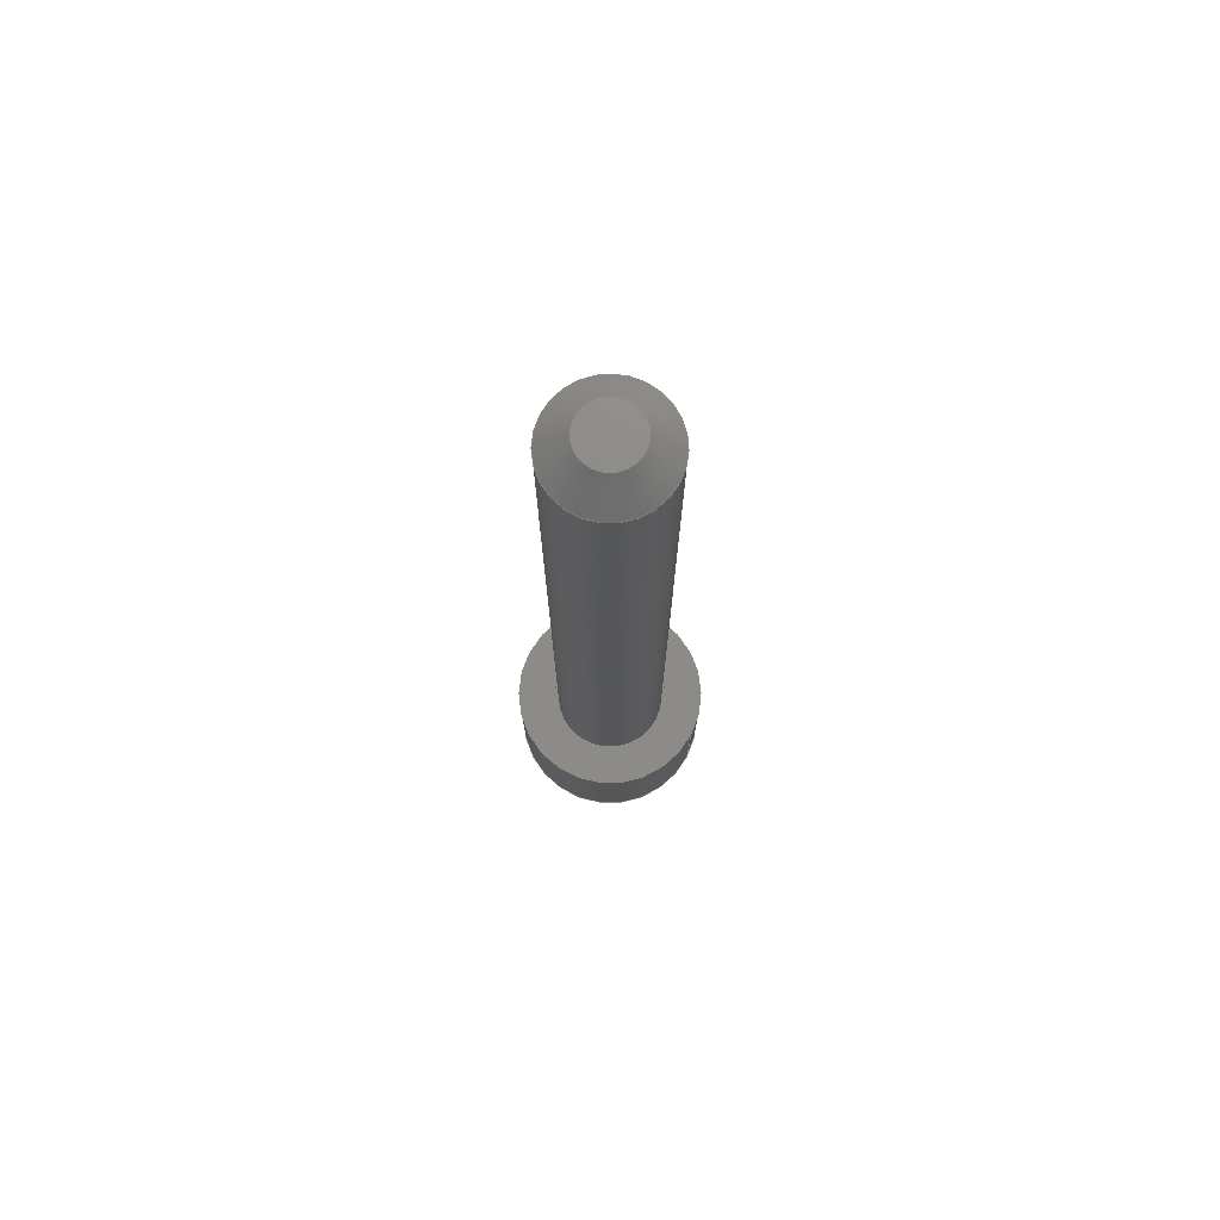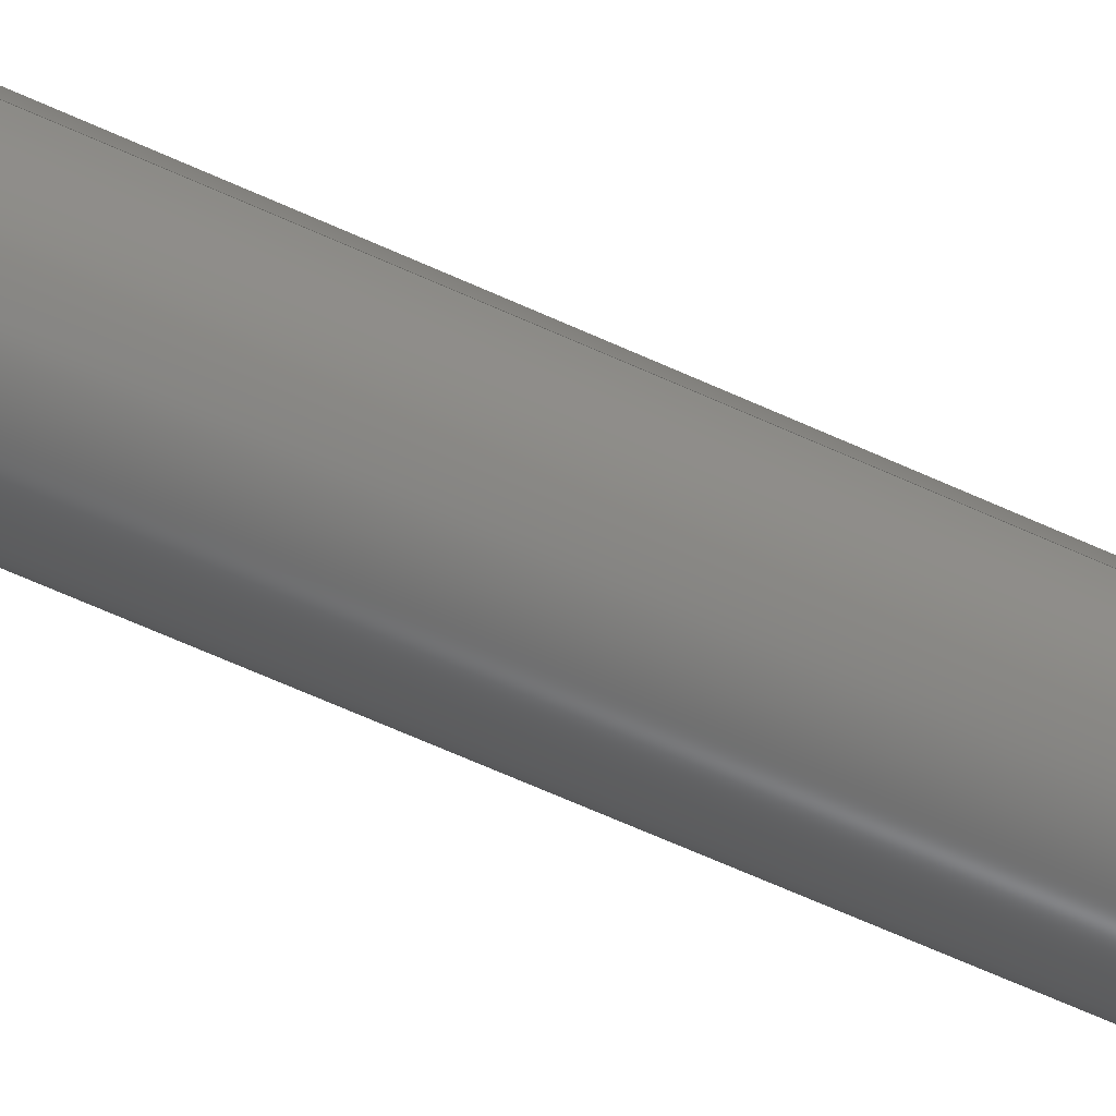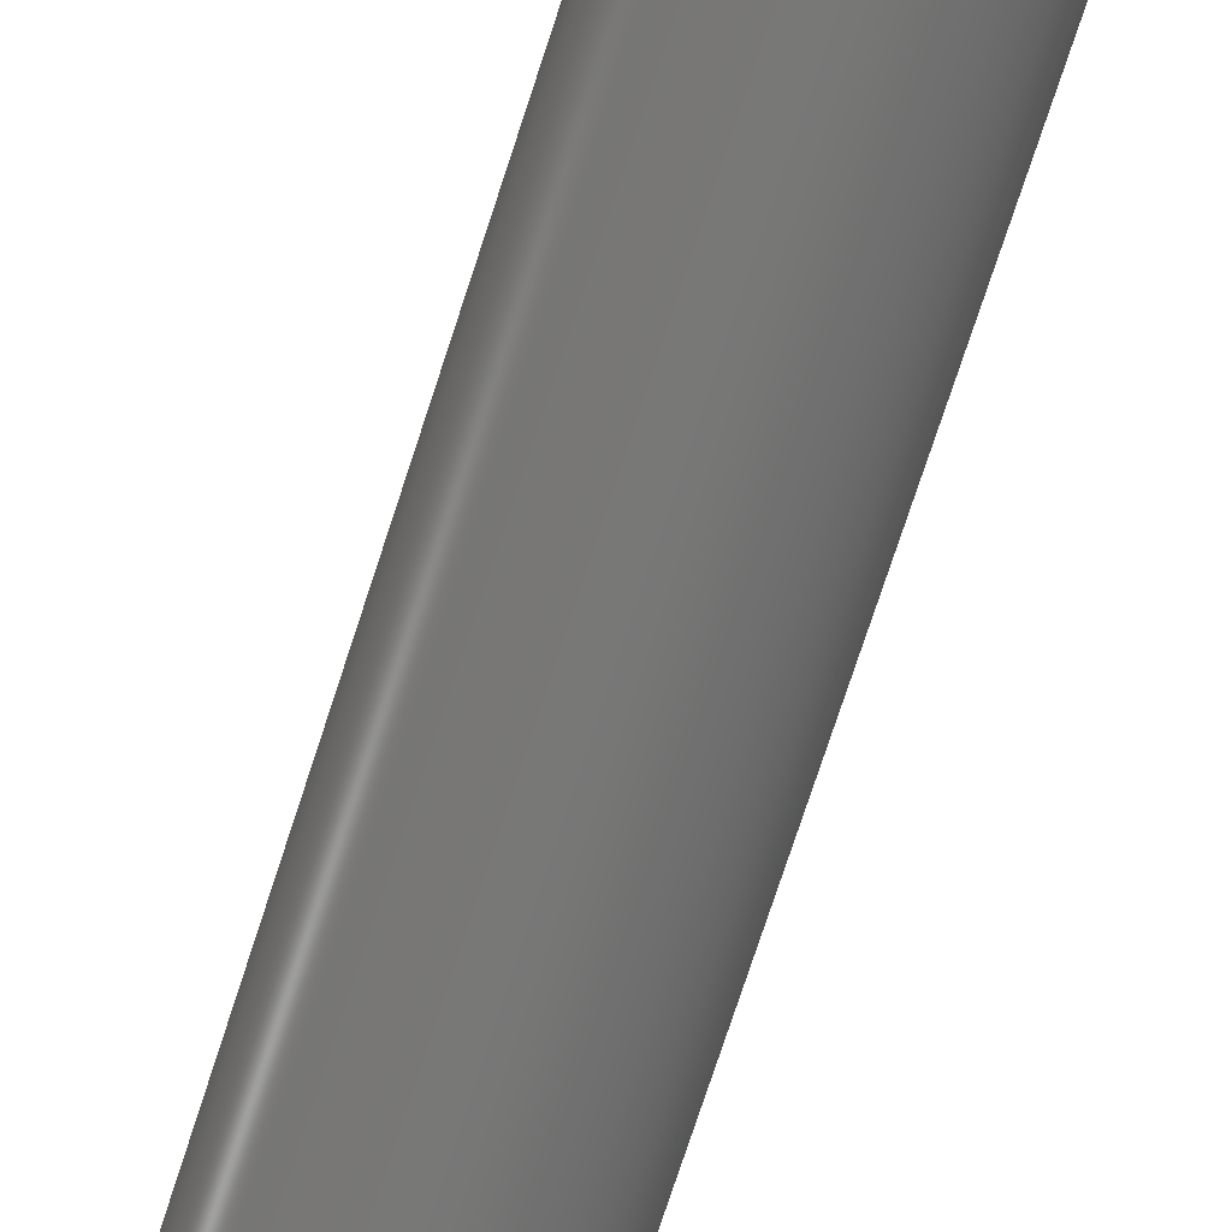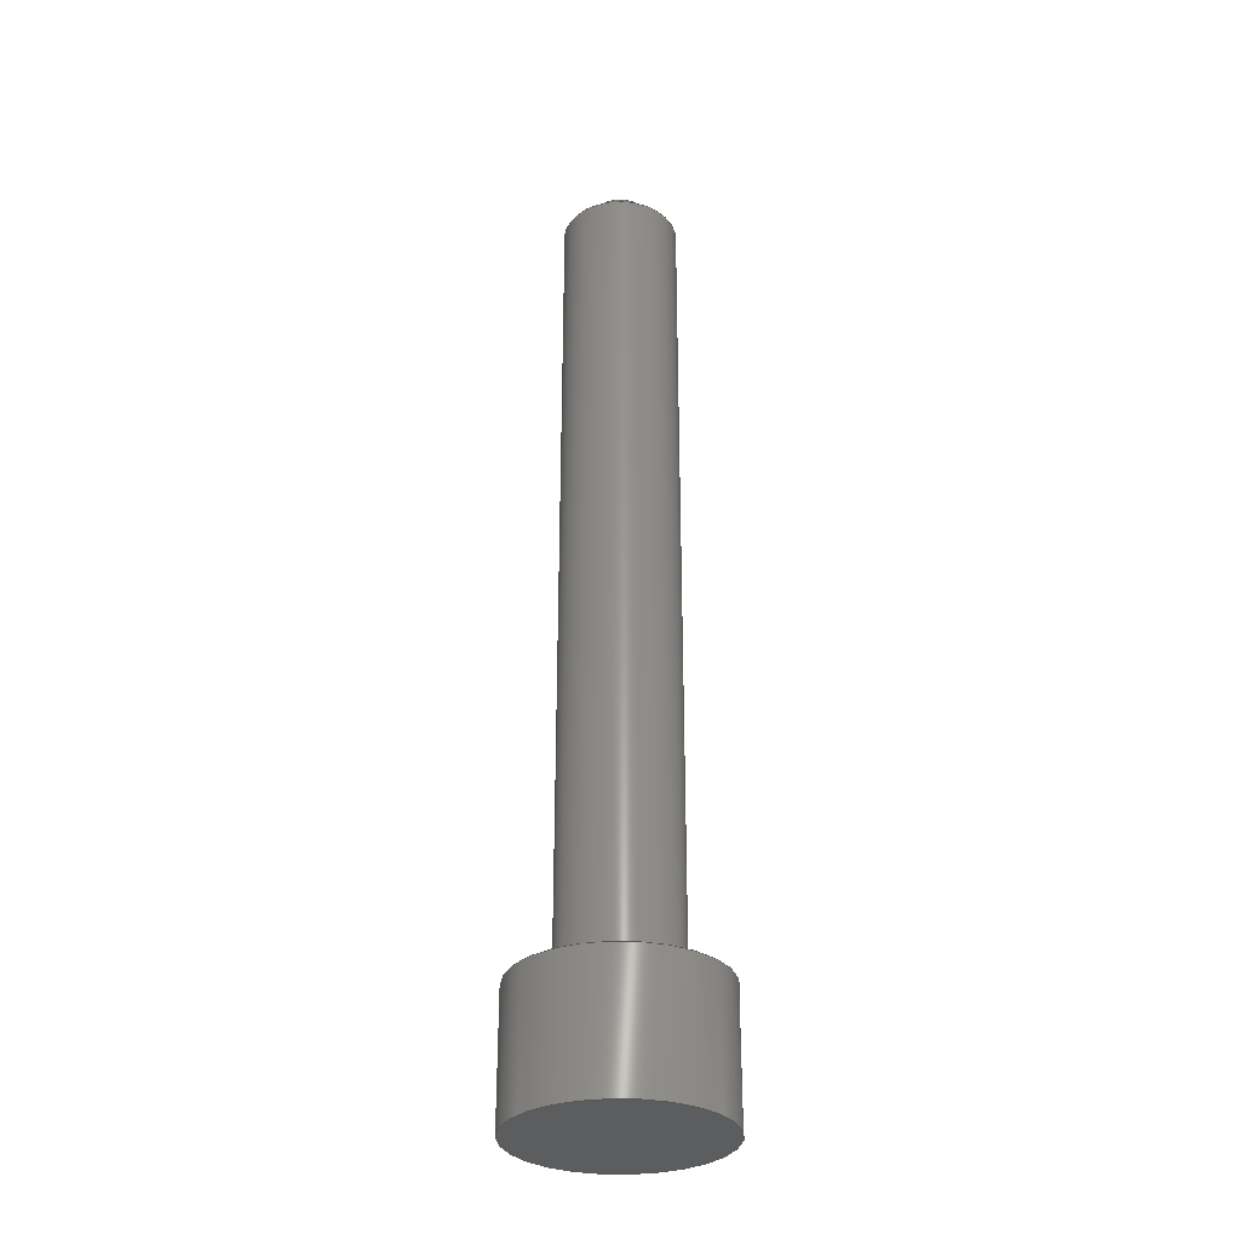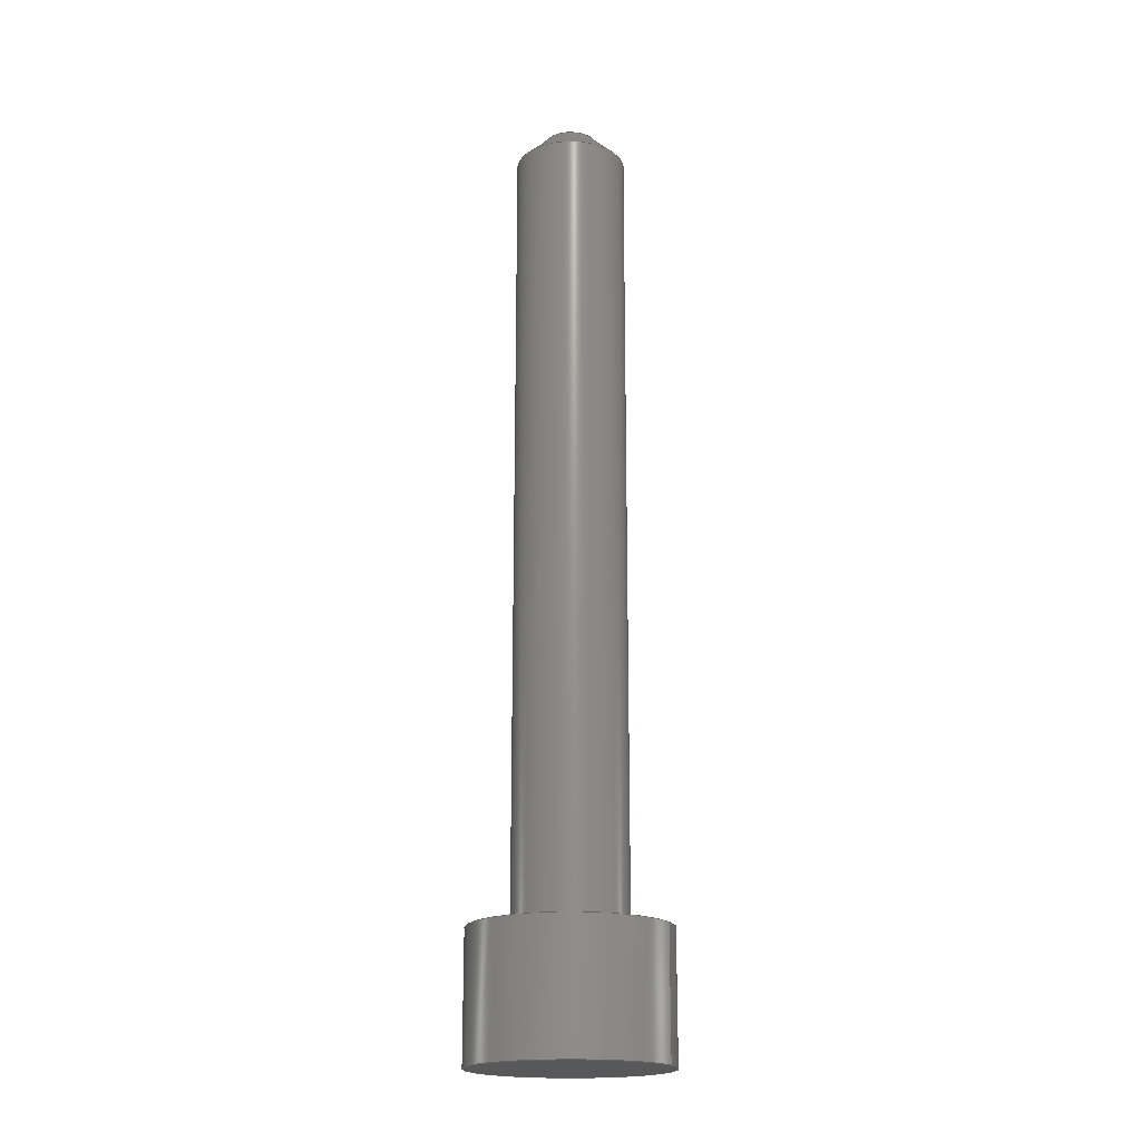
<metadata>
{"format":"step","ext":"step","renderer":"f3d","projection":"perspective","resolution":1024,"background":"white","views":[{"elev":75.1,"azim":-152.6,"up":"+Z"},{"elev":-65.6,"azim":65.5,"up":"+Y"},{"elev":-69.9,"azim":-17.6,"up":"+Y"},{"elev":-30.8,"azim":-2.4,"up":"+Z"},{"elev":-19.0,"azim":-155.5,"up":"+Z"}]}
</metadata>
<code>
ISO-10303-21;
DATA;
#1 = MECHANICAL_DESIGN_GEOMETRIC_PRESENTATION_REPRESENTATION( ' ', ( #7, #8, #9, #10, #11, #12, #13, #14 ), #6 );
#2 = PRODUCT_DEFINITION_CONTEXT( '', #15, 'design' );
#3 = APPLICATION_PROTOCOL_DEFINITION( 'international standard', 'automotive_design', 2001, #15 );
#4 = PRODUCT_CATEGORY_RELATIONSHIP( 'NONE', 'NONE', #16, #17 );
#5 = SHAPE_DEFINITION_REPRESENTATION( #18, #19 );
#6 =  ( GEOMETRIC_REPRESENTATION_CONTEXT( 3 )GLOBAL_UNCERTAINTY_ASSIGNED_CONTEXT( ( #20 ) )GLOBAL_UNIT_ASSIGNED_CONTEXT( ( #21, #22, #23 ) )REPRESENTATION_CONTEXT( 'NONE', 'WORKSPACE' ) );
#7 = STYLED_ITEM( '', ( #24 ), #25 );
#8 = STYLED_ITEM( '', ( #26 ), #27 );
#9 = STYLED_ITEM( '', ( #28 ), #29 );
#10 = STYLED_ITEM( '', ( #30 ), #31 );
#11 = STYLED_ITEM( '', ( #32 ), #33 );
#12 = STYLED_ITEM( '', ( #34 ), #35 );
#13 = STYLED_ITEM( '', ( #36 ), #37 );
#14 = STYLED_ITEM( '', ( #38 ), #39 );
#15 = APPLICATION_CONTEXT( 'core data for automotive mechanical design processes' );
#16 = PRODUCT_CATEGORY( 'part', 'NONE' );
#17 = PRODUCT_RELATED_PRODUCT_CATEGORY( 'detail', ' ', ( #40 ) );
#18 = PRODUCT_DEFINITION_SHAPE( 'NONE', 'NONE', #41 );
#19 = ADVANCED_BREP_SHAPE_REPRESENTATION( 'Pin Gripper Pivot 4', ( #42, #43 ), #6 );
#20 = UNCERTAINTY_MEASURE_WITH_UNIT( LENGTH_MEASURE( 1e-06 ), #21, '', '' );
#21 =  ( CONVERSION_BASED_UNIT( 'METRE', #44 )LENGTH_UNIT(  )NAMED_UNIT( #45 ) );
#22 =  ( NAMED_UNIT( #46 )PLANE_ANGLE_UNIT(  )SI_UNIT( $, .RADIAN. ) );
#23 =  ( NAMED_UNIT( #46 )SI_UNIT( $, .STERADIAN. )SOLID_ANGLE_UNIT(  ) );
#24 = PRESENTATION_STYLE_ASSIGNMENT( ( #47 ) );
#25 = ADVANCED_FACE( '', ( #48 ), #49, .T. );
#26 = PRESENTATION_STYLE_ASSIGNMENT( ( #50 ) );
#27 = ADVANCED_FACE( '', ( #51, #52 ), #53, .T. );
#28 = PRESENTATION_STYLE_ASSIGNMENT( ( #54 ) );
#29 = ADVANCED_FACE( '', ( #55, #56 ), #57, .T. );
#30 = PRESENTATION_STYLE_ASSIGNMENT( ( #58 ) );
#31 = ADVANCED_FACE( '', ( #59, #60 ), #61, .T. );
#32 = PRESENTATION_STYLE_ASSIGNMENT( ( #62 ) );
#33 = ADVANCED_FACE( '', ( #63, #64 ), #65, .T. );
#34 = PRESENTATION_STYLE_ASSIGNMENT( ( #66 ) );
#35 = ADVANCED_FACE( '', ( #67 ), #68, .T. );
#36 = PRESENTATION_STYLE_ASSIGNMENT( ( #69 ) );
#37 = ADVANCED_FACE( '', ( #70, #71 ), #72, .F. );
#38 = PRESENTATION_STYLE_ASSIGNMENT( ( #73 ) );
#39 = ADVANCED_FACE( '', ( #74, #75 ), #76, .T. );
#40 = PRODUCT( 'Pin Gripper Pivot 4', 'Pin Gripper Pivot 4', 'PART-Pin Gripper Pivot 4-DESC', ( #77 ) );
#41 = PRODUCT_DEFINITION( 'NONE', 'NONE', #78, #2 );
#42 = MANIFOLD_SOLID_BREP( 'Pin Gripper Pivot 4', #79 );
#43 = AXIS2_PLACEMENT_3D( '', #80, #81, #82 );
#44 = LENGTH_MEASURE_WITH_UNIT( LENGTH_MEASURE( 1 ), #83 );
#45 = DIMENSIONAL_EXPONENTS( 1, 0, 0, 0, 0, 0, 0 );
#46 = DIMENSIONAL_EXPONENTS( 0, 0, 0, 0, 0, 0, 0 );
#47 = SURFACE_STYLE_USAGE( .BOTH., #84 );
#48 = FACE_OUTER_BOUND( '', #85, .T. );
#49 = PLANE( '', #86 );
#50 = SURFACE_STYLE_USAGE( .BOTH., #87 );
#51 = FACE_OUTER_BOUND( '', #88, .T. );
#52 = FACE_OUTER_BOUND( '', #89, .T. );
#53 = CYLINDRICAL_SURFACE( '', #90, 0.002 );
#54 = SURFACE_STYLE_USAGE( .BOTH., #91 );
#55 = FACE_BOUND( '', #92, .T. );
#56 = FACE_OUTER_BOUND( '', #93, .T. );
#57 = CONICAL_SURFACE( '', #94, 0.002, 0.7854 );
#58 = SURFACE_STYLE_USAGE( .BOTH., #95 );
#59 = FACE_OUTER_BOUND( '', #96, .T. );
#60 = FACE_OUTER_BOUND( '', #97, .T. );
#61 = CYLINDRICAL_SURFACE( '', #98, 0.0035 );
#62 = SURFACE_STYLE_USAGE( .BOTH., #99 );
#63 = FACE_OUTER_BOUND( '', #100, .T. );
#64 = FACE_BOUND( '', #101, .T. );
#65 = PLANE( '', #102 );
#66 = SURFACE_STYLE_USAGE( .BOTH., #103 );
#67 = FACE_OUTER_BOUND( '', #104, .T. );
#68 = PLANE( '', #105 );
#69 = SURFACE_STYLE_USAGE( .BOTH., #106 );
#70 = FACE_OUTER_BOUND( '', #107, .T. );
#71 = FACE_OUTER_BOUND( '', #108, .T. );
#72 = CYLINDRICAL_SURFACE( '', #109, 0.00215 );
#73 = SURFACE_STYLE_USAGE( .BOTH., #110 );
#74 = FACE_OUTER_BOUND( '', #111, .T. );
#75 = FACE_BOUND( '', #112, .T. );
#76 = PLANE( '', #113 );
#77 = PRODUCT_CONTEXT( '', #15, 'mechanical' );
#78 = PRODUCT_DEFINITION_FORMATION_WITH_SPECIFIED_SOURCE( ' ', 'NONE', #40, .NOT_KNOWN. );
#79 = CLOSED_SHELL( '', ( #29, #39, #35, #33, #25, #31, #37, #27 ) );
#80 = CARTESIAN_POINT( '', ( 0, 0, 0 ) );
#81 = DIRECTION( '', ( 0, 0, 1 ) );
#82 = DIRECTION( '', ( 1, 0, 0 ) );
#83 =  ( LENGTH_UNIT(  )NAMED_UNIT( #45 )SI_UNIT( $, .METRE. ) );
#84 = SURFACE_SIDE_STYLE( '', ( #114 ) );
#85 = EDGE_LOOP( '', ( #115 ) );
#86 = AXIS2_PLACEMENT_3D( '', #116, #117, #118 );
#87 = SURFACE_SIDE_STYLE( '', ( #119 ) );
#88 = EDGE_LOOP( '', ( #120 ) );
#89 = EDGE_LOOP( '', ( #121 ) );
#90 = AXIS2_PLACEMENT_3D( '', #122, #123, #124 );
#91 = SURFACE_SIDE_STYLE( '', ( #125 ) );
#92 = EDGE_LOOP( '', ( #126 ) );
#93 = EDGE_LOOP( '', ( #127 ) );
#94 = AXIS2_PLACEMENT_3D( '', #128, #129, #130 );
#95 = SURFACE_SIDE_STYLE( '', ( #131 ) );
#96 = EDGE_LOOP( '', ( #132 ) );
#97 = EDGE_LOOP( '', ( #133 ) );
#98 = AXIS2_PLACEMENT_3D( '', #134, #135, #136 );
#99 = SURFACE_SIDE_STYLE( '', ( #137 ) );
#100 = EDGE_LOOP( '', ( #138 ) );
#101 = EDGE_LOOP( '', ( #139 ) );
#102 = AXIS2_PLACEMENT_3D( '', #140, #141, #142 );
#103 = SURFACE_SIDE_STYLE( '', ( #143 ) );
#104 = EDGE_LOOP( '', ( #144 ) );
#105 = AXIS2_PLACEMENT_3D( '', #145, #146, #147 );
#106 = SURFACE_SIDE_STYLE( '', ( #148 ) );
#107 = EDGE_LOOP( '', ( #149 ) );
#108 = EDGE_LOOP( '', ( #150 ) );
#109 = AXIS2_PLACEMENT_3D( '', #151, #152, #153 );
#110 = SURFACE_SIDE_STYLE( '', ( #154 ) );
#111 = EDGE_LOOP( '', ( #155 ) );
#112 = EDGE_LOOP( '', ( #156 ) );
#113 = AXIS2_PLACEMENT_3D( '', #157, #158, #159 );
#114 = SURFACE_STYLE_FILL_AREA( #160 );
#115 = ORIENTED_EDGE( '', *, *, #161, .F. );
#116 = CARTESIAN_POINT( '', ( 0.04064, 0.05172, 0.5214 ) );
#117 = DIRECTION( '', ( -6.123e-17, 0, -1 ) );
#118 = DIRECTION( '', ( -1, 0, 6.123e-17 ) );
#119 = SURFACE_STYLE_FILL_AREA( #162 );
#120 = ORIENTED_EDGE( '', *, *, #163, .T. );
#121 = ORIENTED_EDGE( '', *, *, #164, .T. );
#122 = CARTESIAN_POINT( '', ( 0.04064, 0.05172, 0.5254 ) );
#123 = DIRECTION( '', ( -6.123e-17, -0, -1 ) );
#124 = DIRECTION( '', ( 1, 0, -6.123e-17 ) );
#125 = SURFACE_STYLE_FILL_AREA( #165 );
#126 = ORIENTED_EDGE( '', *, *, #166, .T. );
#127 = ORIENTED_EDGE( '', *, *, #164, .F. );
#128 = CARTESIAN_POINT( '', ( 0.04064, 0.05172, 0.5544 ) );
#129 = DIRECTION( '', ( -6.123e-17, 3.469e-15, -1 ) );
#130 = DIRECTION( '', ( -2.124e-31, -1, -3.469e-15 ) );
#131 = SURFACE_STYLE_FILL_AREA( #167 );
#132 = ORIENTED_EDGE( '', *, *, #168, .F. );
#133 = ORIENTED_EDGE( '', *, *, #161, .T. );
#134 = CARTESIAN_POINT( '', ( 0.04064, 0.05172, 0.5259 ) );
#135 = DIRECTION( '', ( 6.123e-17, -0, 1 ) );
#136 = DIRECTION( '', ( -1, 0, 6.123e-17 ) );
#137 = SURFACE_STYLE_FILL_AREA( #169 );
#138 = ORIENTED_EDGE( '', *, *, #168, .T. );
#139 = ORIENTED_EDGE( '', *, *, #170, .T. );
#140 = CARTESIAN_POINT( '', ( 0.04064, 0.05172, 0.5259 ) );
#141 = DIRECTION( '', ( 6.123e-17, 0, 1 ) );
#142 = DIRECTION( '', ( 1, 0, -6.123e-17 ) );
#143 = SURFACE_STYLE_FILL_AREA( #171 );
#144 = ORIENTED_EDGE( '', *, *, #166, .F. );
#145 = CARTESIAN_POINT( '', ( 0.04064, 0.05172, 0.5554 ) );
#146 = DIRECTION( '', ( 6.123e-17, 0, 1 ) );
#147 = DIRECTION( '', ( 1, 0, -6.123e-17 ) );
#148 = SURFACE_STYLE_FILL_AREA( #172 );
#149 = ORIENTED_EDGE( '', *, *, #170, .F. );
#150 = ORIENTED_EDGE( '', *, *, #173, .F. );
#151 = CARTESIAN_POINT( '', ( 0.04064, 0.05172, 0.5259 ) );
#152 = DIRECTION( '', ( 6.123e-17, -0, 1 ) );
#153 = DIRECTION( '', ( -1, 0, 6.123e-17 ) );
#154 = SURFACE_STYLE_FILL_AREA( #174 );
#155 = ORIENTED_EDGE( '', *, *, #173, .T. );
#156 = ORIENTED_EDGE( '', *, *, #163, .F. );
#157 = CARTESIAN_POINT( '', ( 0.04064, 0.05172, 0.5254 ) );
#158 = DIRECTION( '', ( 6.123e-17, 0, 1 ) );
#159 = DIRECTION( '', ( 1, 0, -6.123e-17 ) );
#160 = FILL_AREA_STYLE( '', ( #175 ) );
#161 = EDGE_CURVE( '', #176, #176, #177, .F. );
#162 = FILL_AREA_STYLE( '', ( #178 ) );
#163 = EDGE_CURVE( '', #179, #179, #180, .T. );
#164 = EDGE_CURVE( '', #181, #181, #182, .F. );
#165 = FILL_AREA_STYLE( '', ( #183 ) );
#166 = EDGE_CURVE( '', #184, #184, #185, .T. );
#167 = FILL_AREA_STYLE( '', ( #186 ) );
#168 = EDGE_CURVE( '', #187, #187, #188, .F. );
#169 = FILL_AREA_STYLE( '', ( #189 ) );
#170 = EDGE_CURVE( '', #190, #190, #191, .T. );
#171 = FILL_AREA_STYLE( '', ( #192 ) );
#172 = FILL_AREA_STYLE( '', ( #193 ) );
#173 = EDGE_CURVE( '', #194, #194, #195, .F. );
#174 = FILL_AREA_STYLE( '', ( #196 ) );
#175 = FILL_AREA_STYLE_COLOUR( '', #197 );
#176 = VERTEX_POINT( '', #198 );
#177 = CIRCLE( '', #199, 0.0035 );
#178 = FILL_AREA_STYLE_COLOUR( '', #200 );
#179 = VERTEX_POINT( '', #201 );
#180 = CIRCLE( '', #202, 0.002 );
#181 = VERTEX_POINT( '', #203 );
#182 = CIRCLE( '', #204, 0.002 );
#183 = FILL_AREA_STYLE_COLOUR( '', #205 );
#184 = VERTEX_POINT( '', #206 );
#185 = CIRCLE( '', #207, 0.001 );
#186 = FILL_AREA_STYLE_COLOUR( '', #208 );
#187 = VERTEX_POINT( '', #209 );
#188 = CIRCLE( '', #210, 0.0035 );
#189 = FILL_AREA_STYLE_COLOUR( '', #211 );
#190 = VERTEX_POINT( '', #212 );
#191 = CIRCLE( '', #213, 0.00215 );
#192 = FILL_AREA_STYLE_COLOUR( '', #214 );
#193 = FILL_AREA_STYLE_COLOUR( '', #215 );
#194 = VERTEX_POINT( '', #216 );
#195 = CIRCLE( '', #217, 0.00215 );
#196 = FILL_AREA_STYLE_COLOUR( '', #218 );
#197 = COLOUR_RGB( '', 0.7922, 0.8196, 0.9333 );
#198 = CARTESIAN_POINT( '', ( 0.03714, 0.05172, 0.5214 ) );
#199 = AXIS2_PLACEMENT_3D( '', #219, #220, #221 );
#200 = COLOUR_RGB( '', 0.7922, 0.8196, 0.9333 );
#201 = CARTESIAN_POINT( '', ( 0.04264, 0.05172, 0.5254 ) );
#202 = AXIS2_PLACEMENT_3D( '', #222, #223, #224 );
#203 = CARTESIAN_POINT( '', ( 0.03864, 0.05172, 0.5544 ) );
#204 = AXIS2_PLACEMENT_3D( '', #225, #226, #227 );
#205 = COLOUR_RGB( '', 0.7922, 0.8196, 0.9333 );
#206 = CARTESIAN_POINT( '', ( 0.04064, 0.05072, 0.5554 ) );
#207 = AXIS2_PLACEMENT_3D( '', #228, #229, #230 );
#208 = COLOUR_RGB( '', 0.7922, 0.8196, 0.9333 );
#209 = CARTESIAN_POINT( '', ( 0.03714, 0.05172, 0.5259 ) );
#210 = AXIS2_PLACEMENT_3D( '', #231, #232, #233 );
#211 = COLOUR_RGB( '', 0.7922, 0.8196, 0.9333 );
#212 = CARTESIAN_POINT( '', ( 0.03849, 0.05172, 0.5259 ) );
#213 = AXIS2_PLACEMENT_3D( '', #234, #235, #236 );
#214 = COLOUR_RGB( '', 0.7922, 0.8196, 0.9333 );
#215 = COLOUR_RGB( '', 0.7922, 0.8196, 0.9333 );
#216 = CARTESIAN_POINT( '', ( 0.03849, 0.05172, 0.5254 ) );
#217 = AXIS2_PLACEMENT_3D( '', #237, #238, #239 );
#218 = COLOUR_RGB( '', 0.7922, 0.8196, 0.9333 );
#219 = CARTESIAN_POINT( '', ( 0.04064, 0.05172, 0.5214 ) );
#220 = DIRECTION( '', ( -6.123e-17, 0, -1 ) );
#221 = DIRECTION( '', ( -1, 0, 6.123e-17 ) );
#222 = CARTESIAN_POINT( '', ( 0.04064, 0.05172, 0.5254 ) );
#223 = DIRECTION( '', ( 6.123e-17, 0, 1 ) );
#224 = DIRECTION( '', ( 1, 0, -6.123e-17 ) );
#225 = CARTESIAN_POINT( '', ( 0.04064, 0.05172, 0.5544 ) );
#226 = DIRECTION( '', ( 6.123e-17, 0, 1 ) );
#227 = DIRECTION( '', ( 1, 0, -6.123e-17 ) );
#228 = CARTESIAN_POINT( '', ( 0.04064, 0.05172, 0.5554 ) );
#229 = DIRECTION( '', ( -6.123e-17, 3.469e-15, -1 ) );
#230 = DIRECTION( '', ( -2.124e-31, -1, -3.469e-15 ) );
#231 = CARTESIAN_POINT( '', ( 0.04064, 0.05172, 0.5259 ) );
#232 = DIRECTION( '', ( -6.123e-17, 0, -1 ) );
#233 = DIRECTION( '', ( -1, 0, 6.123e-17 ) );
#234 = CARTESIAN_POINT( '', ( 0.04064, 0.05172, 0.5259 ) );
#235 = DIRECTION( '', ( -6.123e-17, 0, -1 ) );
#236 = DIRECTION( '', ( -1, 0, 6.123e-17 ) );
#237 = CARTESIAN_POINT( '', ( 0.04064, 0.05172, 0.5254 ) );
#238 = DIRECTION( '', ( -6.123e-17, 0, -1 ) );
#239 = DIRECTION( '', ( -1, 0, 6.123e-17 ) );
ENDSEC;
END-ISO-10303-21;

</code>
